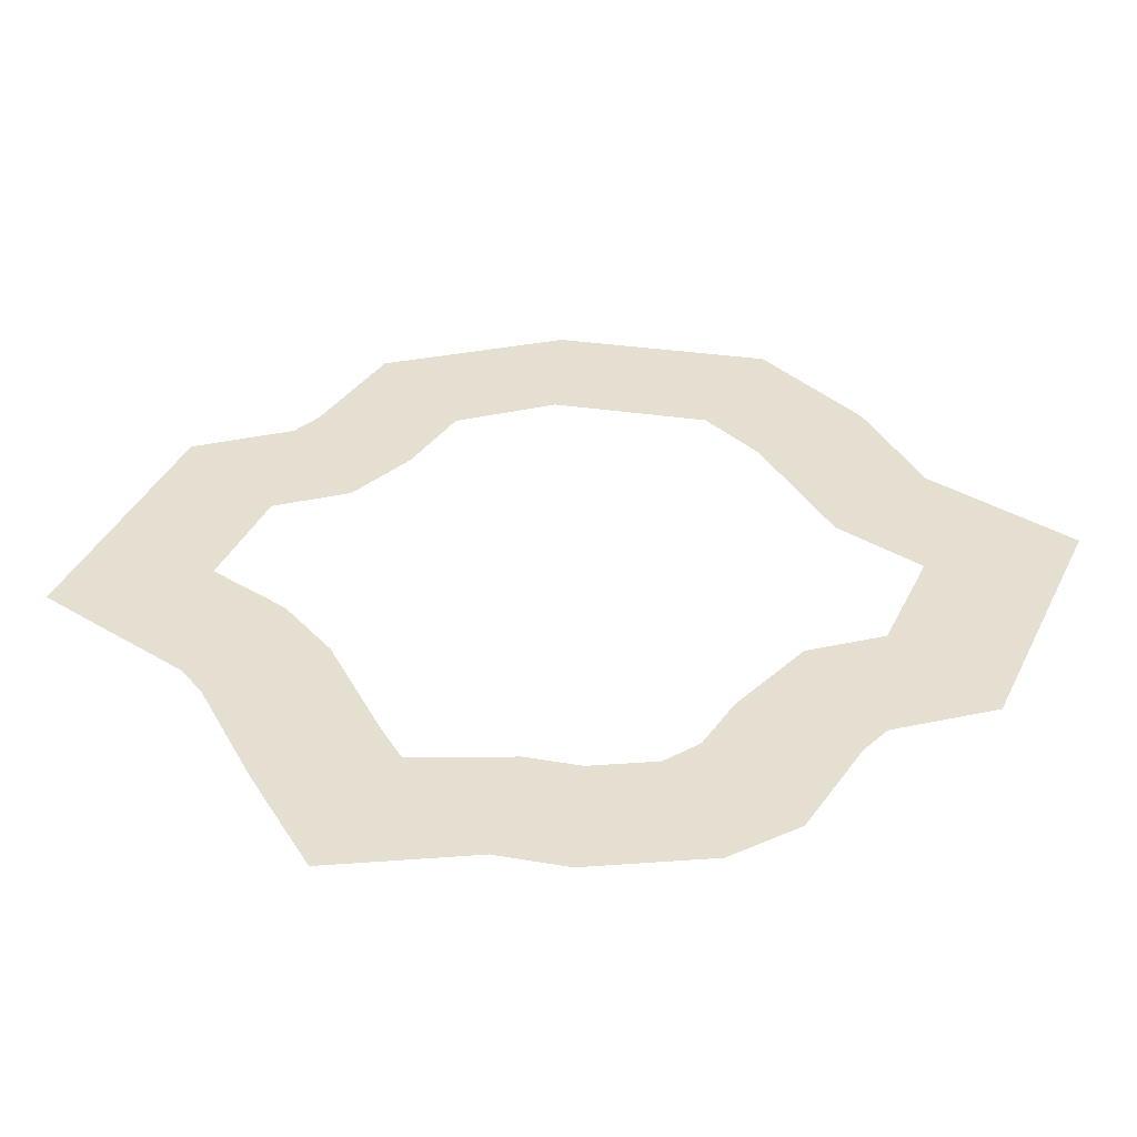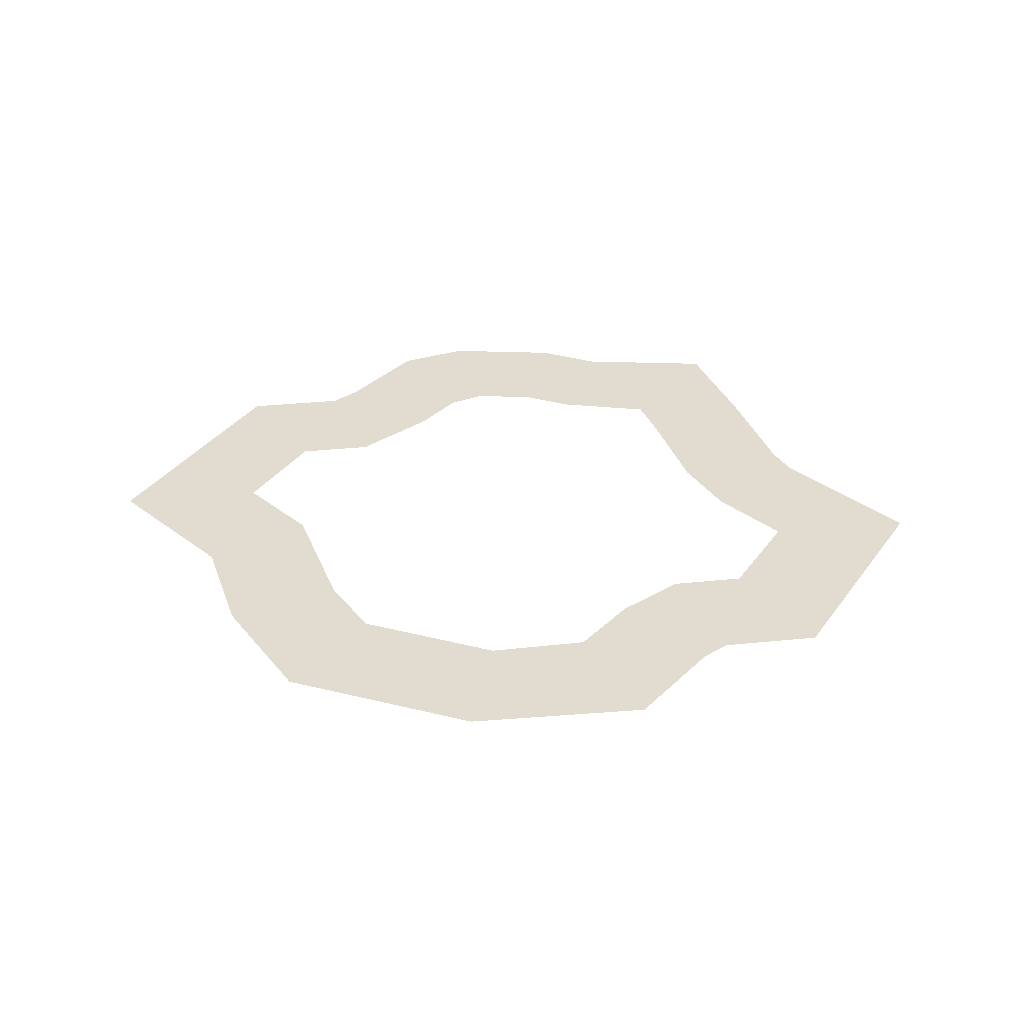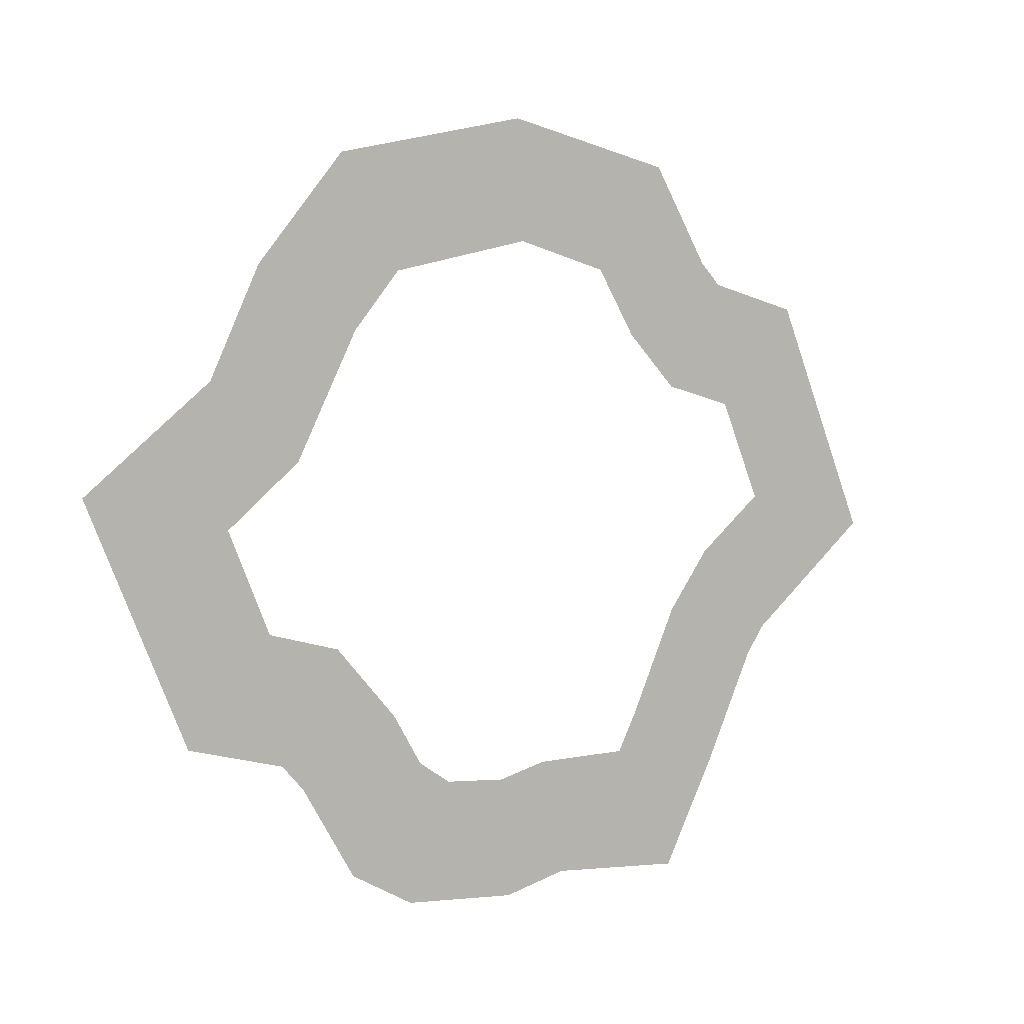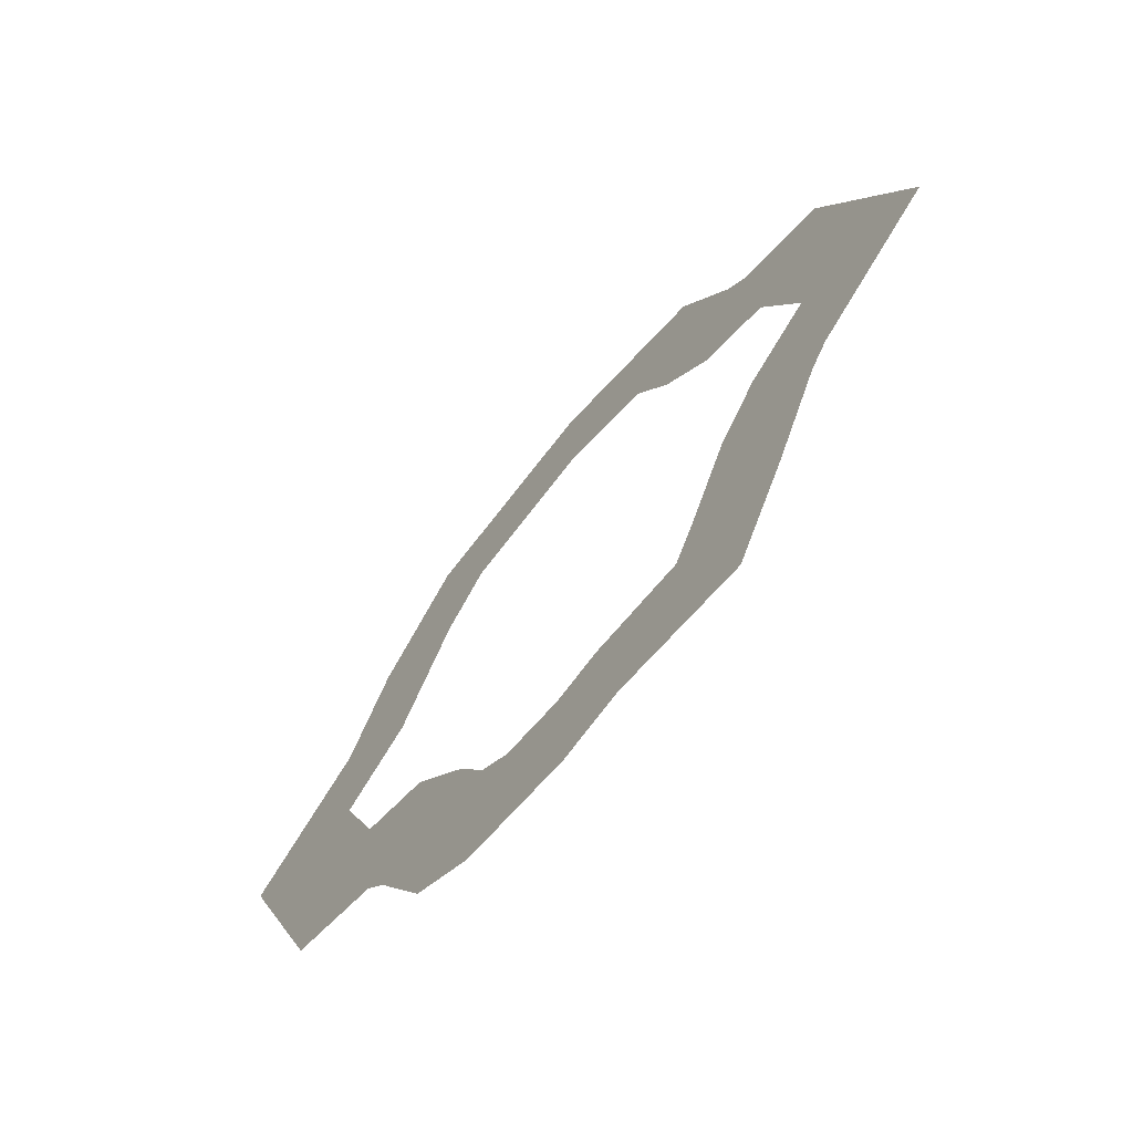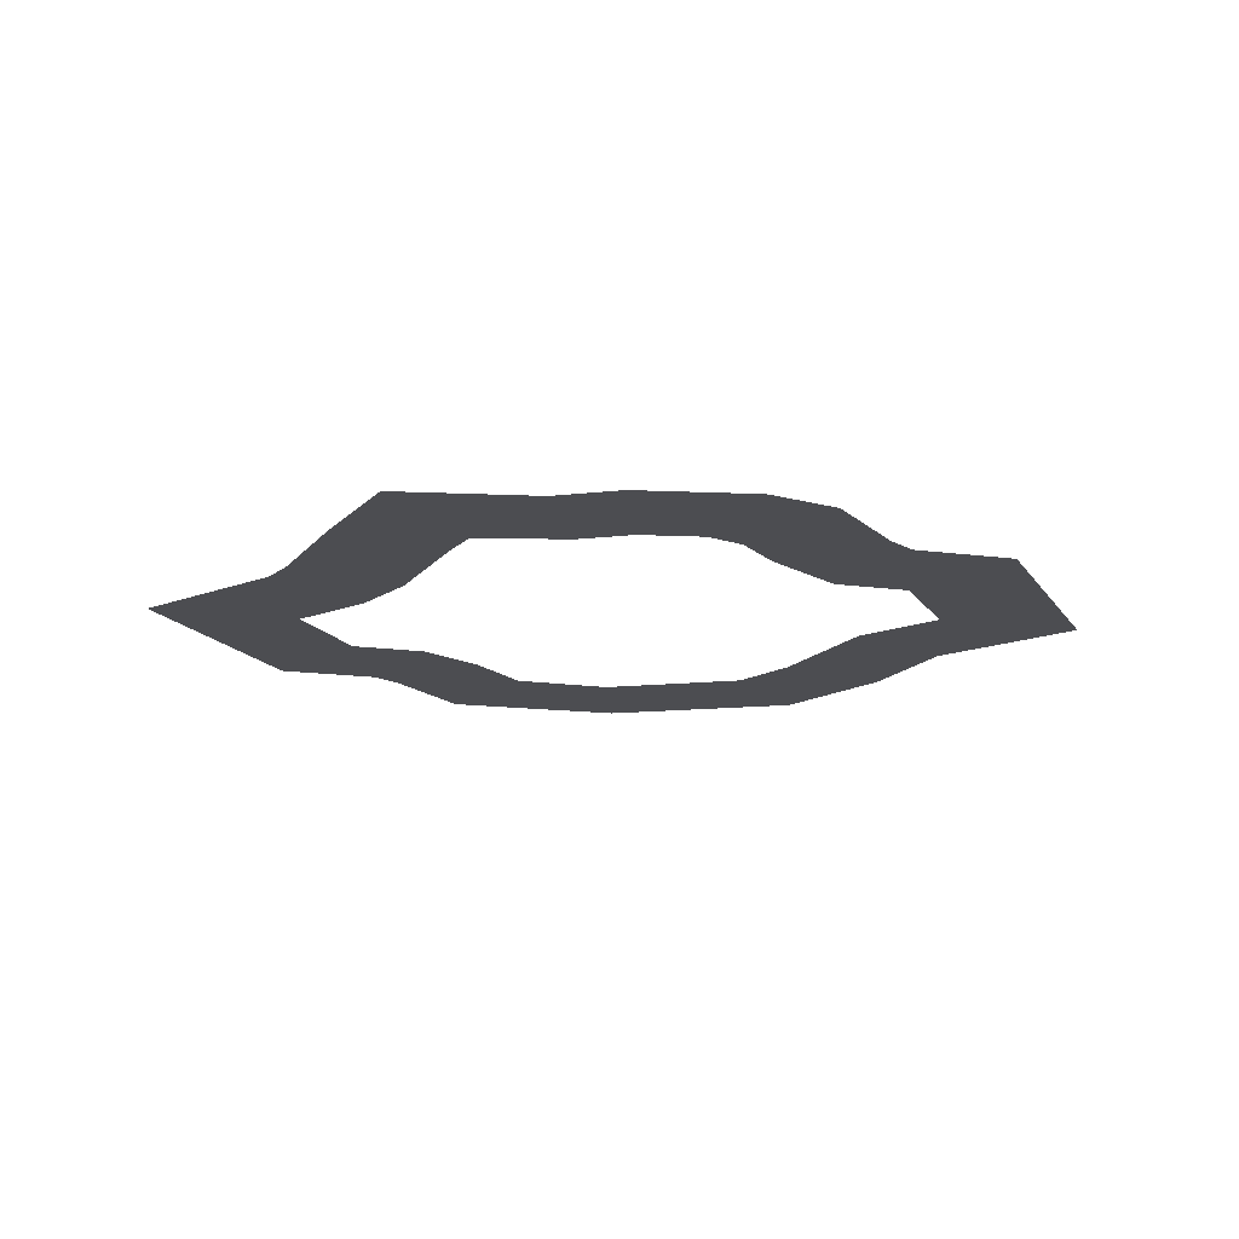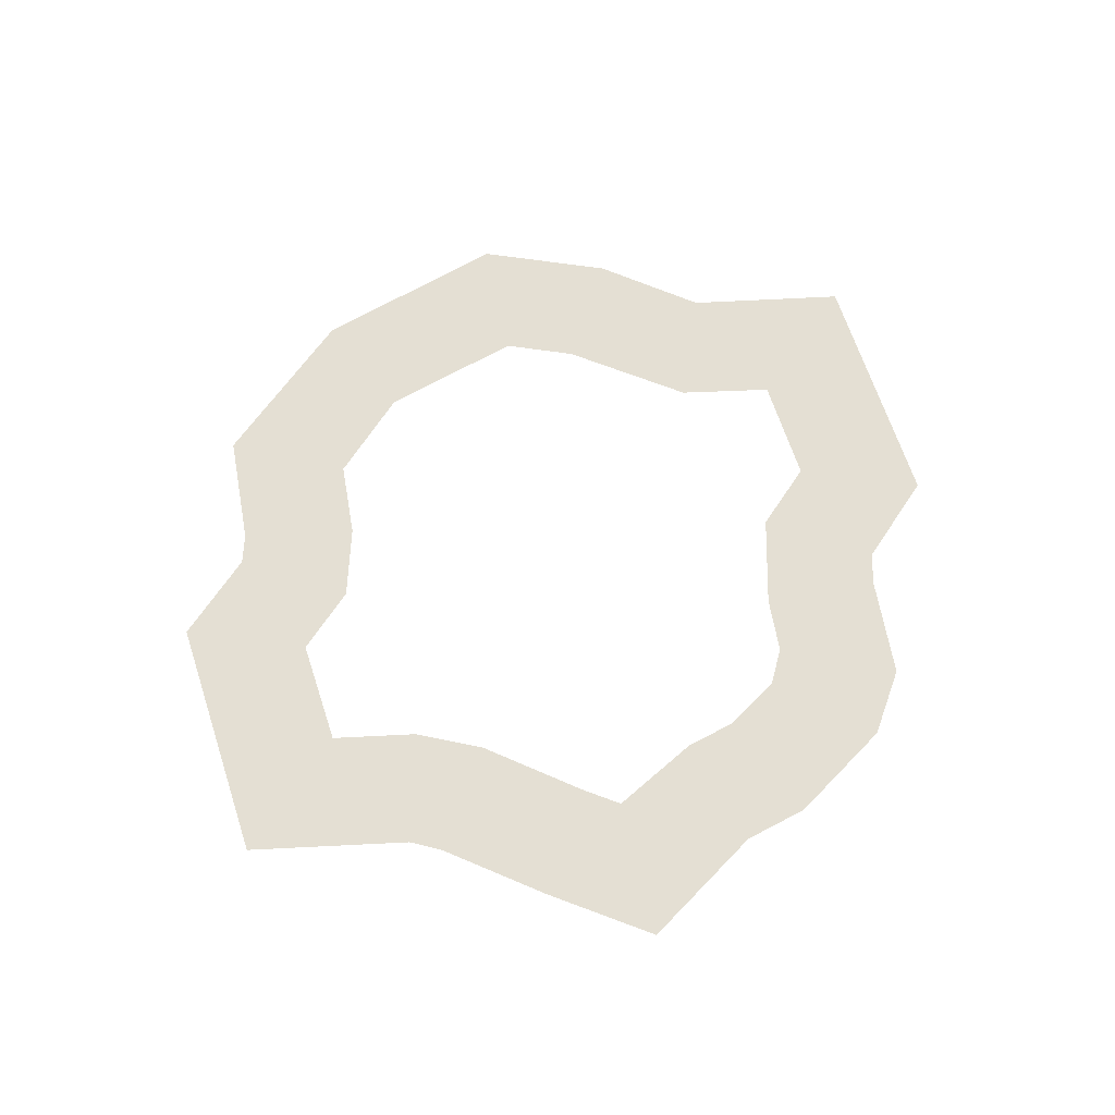
<metadata>
{"format":"obj","ext":"obj","renderer":"f3d","projection":"perspective","resolution":1024,"background":"white","views":[{"elev":-53.2,"azim":-179.4,"up":"+Z"},{"elev":34.4,"azim":7.3,"up":"+Y"},{"elev":5.1,"azim":-35.1,"up":"+Z"},{"elev":-68.1,"azim":50.4,"up":"+Z"},{"elev":-16.2,"azim":179.7,"up":"+Y"},{"elev":66.6,"azim":138.7,"up":"+Y"}]}
</metadata>
<code>
v 3.585 -3.335 9.455
v 6.895 -3.335 5.193
v 11 -3.335 0.9317
v 5.022 -3.335 7.11
v 0.1627 -3.335 10.43
v 6.982 -3.335 -3.104
v -6.719 -3.335 7.359
v 5.236 -3.335 -6.856
v -8.954 -3.335 3.014
v 1.061 -3.335 -8.187
v 9.483 -3.335 4.483
v -0.7638 -3.335 -8.619
v -5.239 -3.335 -5.894
v -11.6 -3.335 0.8748
v -7.486 -3.335 -3.377
v -4.186 -3.335 -7.648
v -3.006 -3.335 -8.435
v 8.548 -3.335 -1.017
v -5.021 -3.335 9.358
v 4.534 -3.335 -8.181
v -10.08 -3.335 -2.677
v -0.05245 -3.335 14.68
v 6.24 -3.335 13.19
v 8.329 -3.335 9.735
v 11.41 -3.335 -4.107
v 10.71 -3.335 -5.111
v 8.878 -3.335 -8.954
v 6.878 -3.335 -12.73
v 1.893 -3.335 -12.31
v 9.11 -3.335 8.936
v 12.54 -3.335 8.014
v 16.13 -3.335 -0.3643
v -4.615 -3.335 -12.52
v -6.929 -3.335 -11.24
v -7.214 -3.335 13.27
v -10.38 -3.335 9.532
v -12.19 -3.335 5.751
v -16.73 -3.335 2.173
v -0.4439 -3.335 -12.86
v -8.862 -3.335 -8.019
v -9.66 -3.335 -7.139
v -13.14 -3.335 -6.208
f 1 5 22 23
f 4 1 23 24
f 6 18 25 26
f 8 6 26 27
f 10 20 28 29
f 11 2 30 31
f 3 11 31 32
f 16 17 33 34
f 2 4 24 30
f 18 3 32 25
f 5 19 35 22
f 19 7 36 35
f 7 9 37 36
f 20 8 27 28
f 9 14 38 37
f 12 10 29 39
f 15 13 40 41
f 17 12 39 33
f 14 21 42 38
f 21 15 41 42
f 13 16 34 40

</code>
